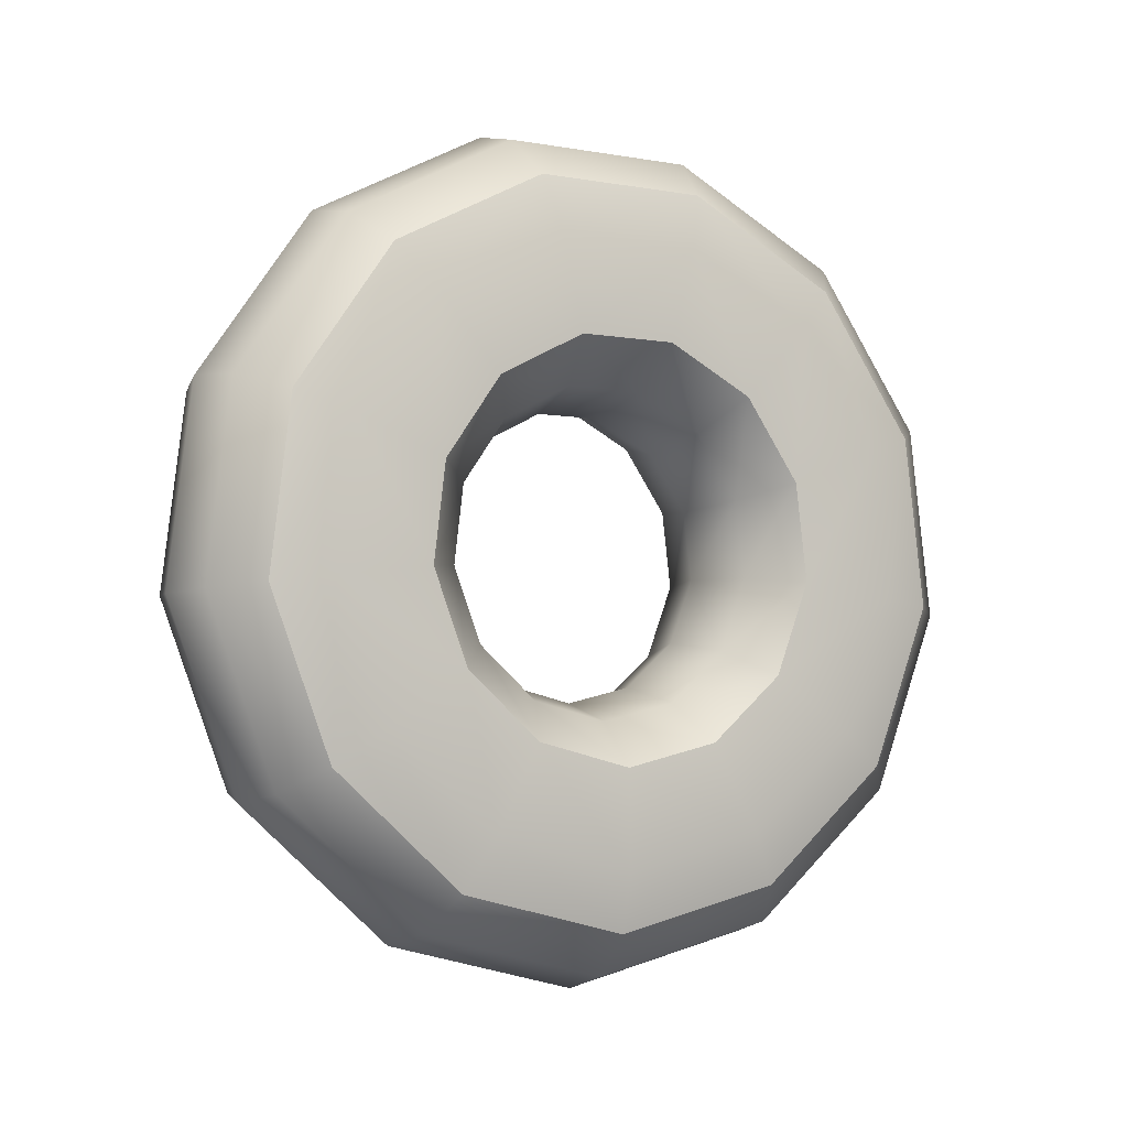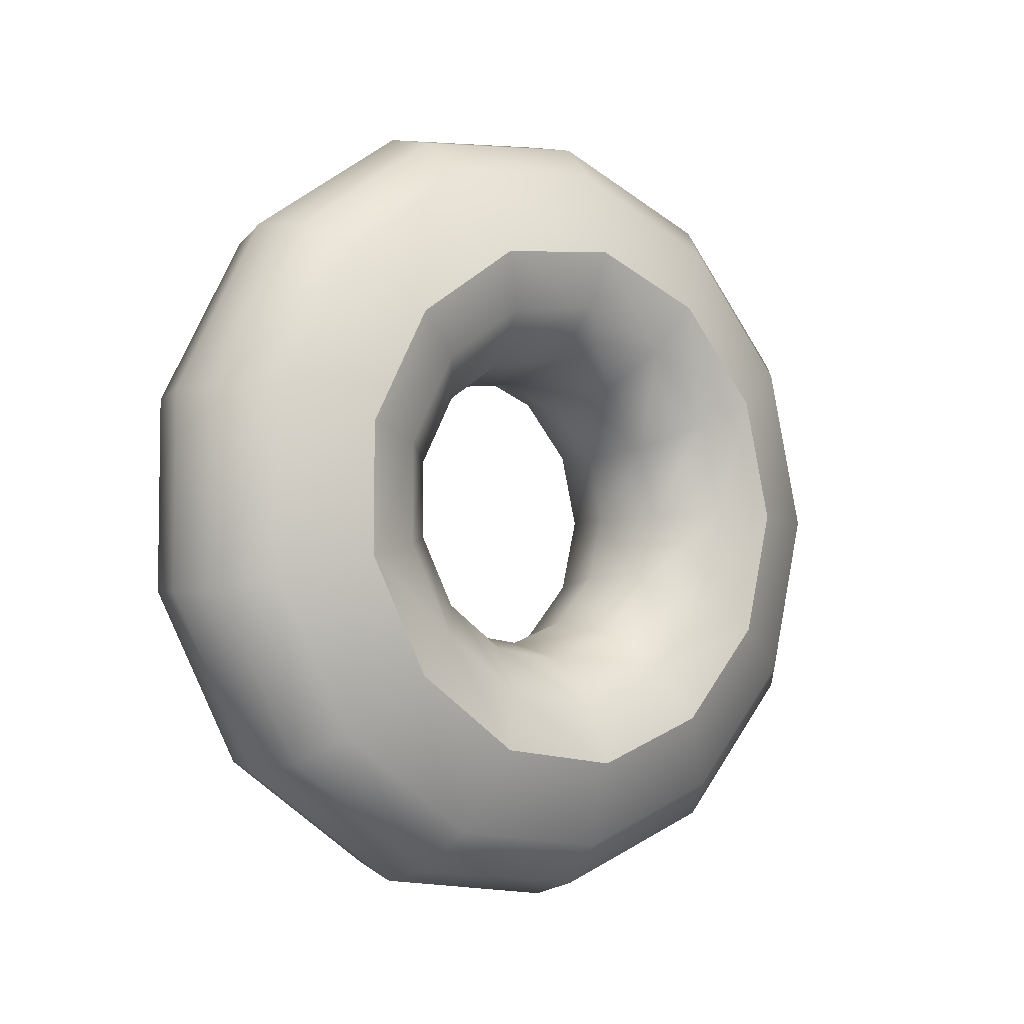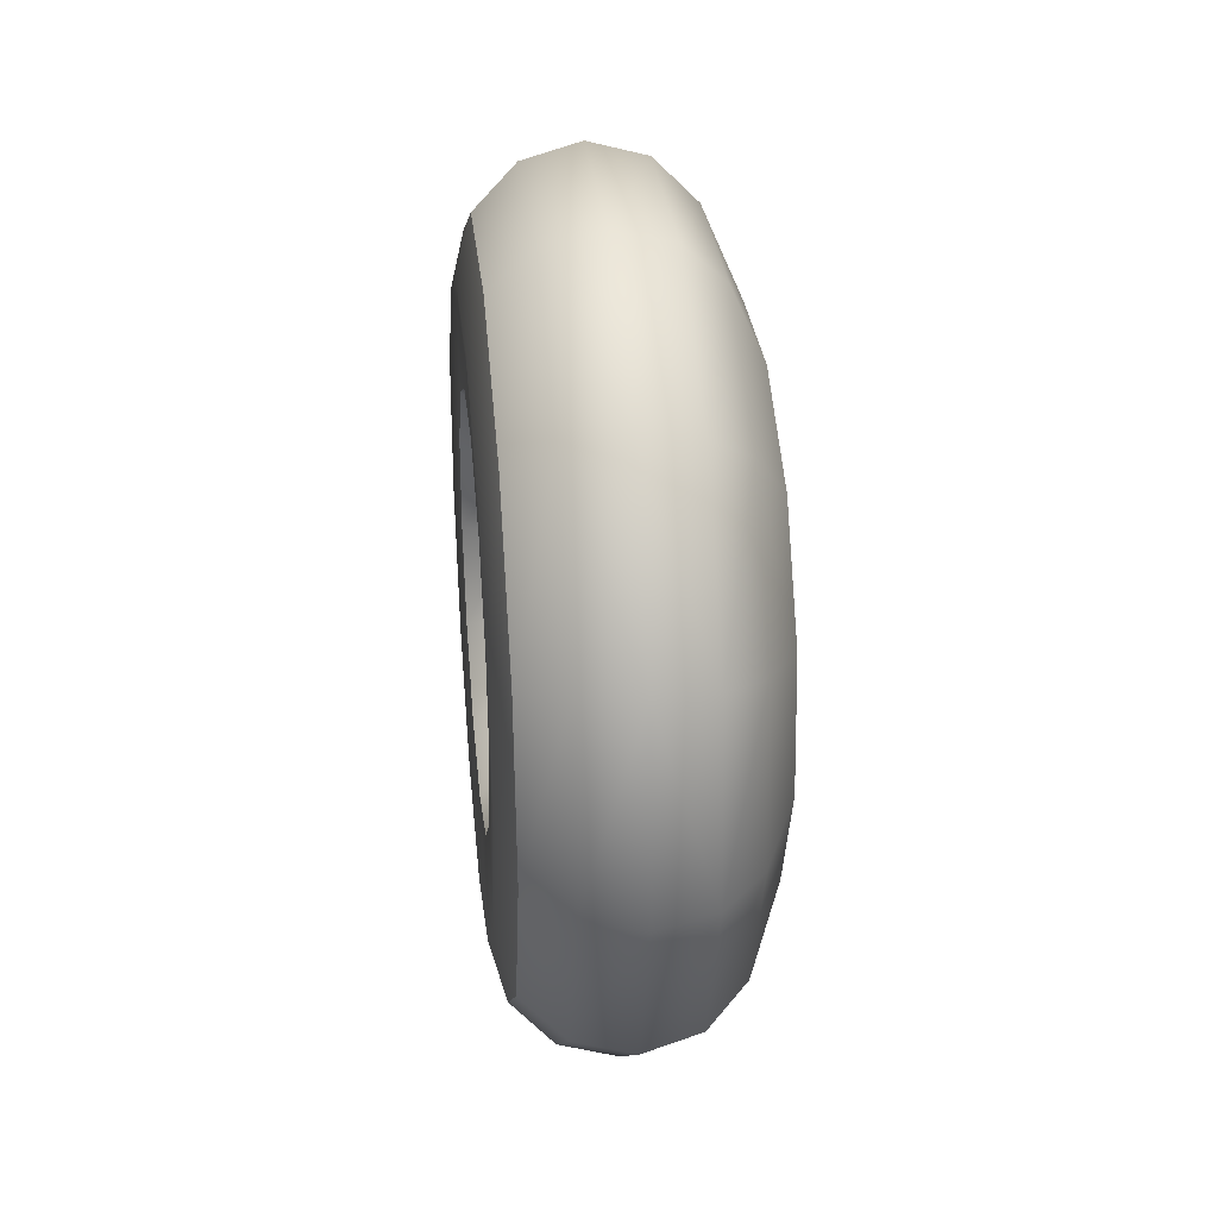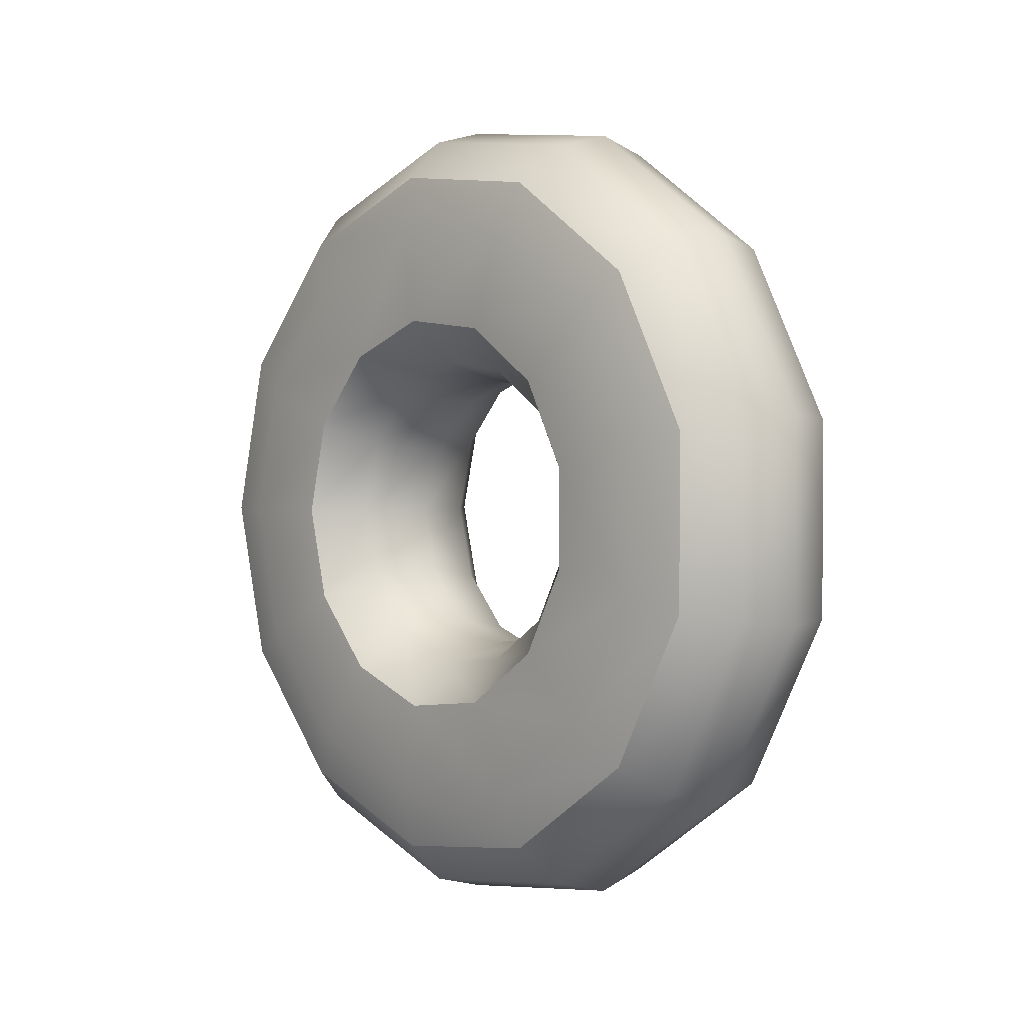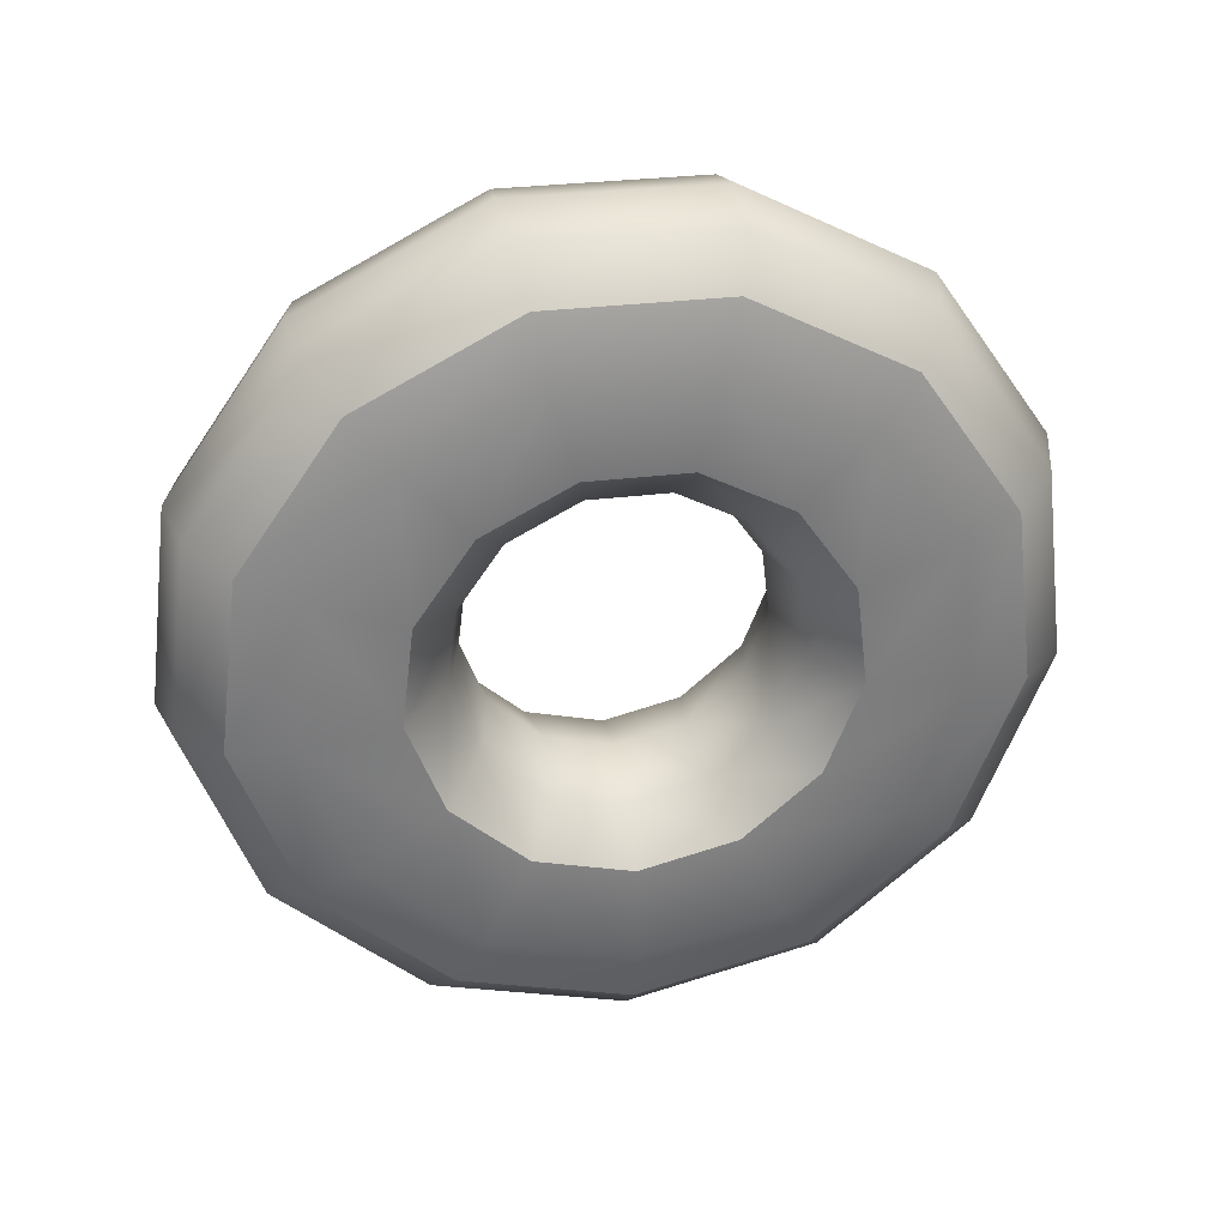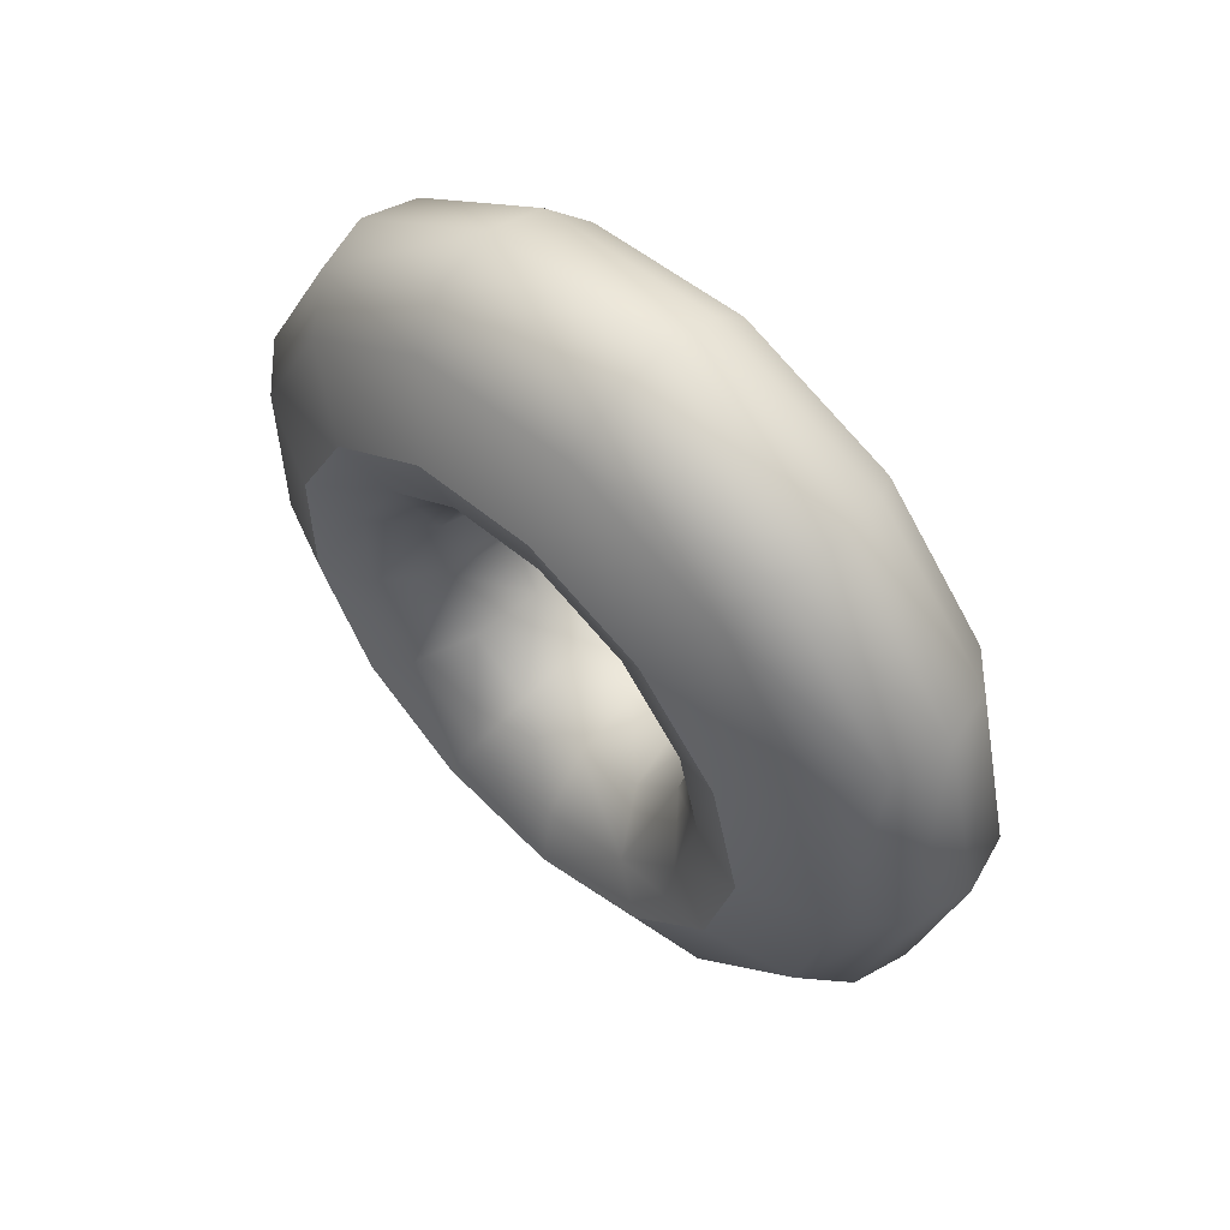
<metadata>
{"format":"obj","ext":"obj","renderer":"f3d","projection":"perspective","resolution":1024,"background":"white","views":[{"elev":-4.8,"azim":-119.6,"up":"+Z"},{"elev":-5.0,"azim":51.5,"up":"+Y"},{"elev":31.2,"azim":-6.1,"up":"+Z"},{"elev":1.6,"azim":-42.1,"up":"+Y"},{"elev":31.5,"azim":-99.8,"up":"+Z"},{"elev":57.1,"azim":134.3,"up":"+Y"}]}
</metadata>
<code>
o swimring_02_Torus.001
v 0.9954 5.08 -6.885
v 1.073 5.08 -6.864
v 1.13 5.08 -6.807
v 1.181 5.08 -6.688
v 1.158 5.08 -6.607
v 1.09 5.08 -6.539
v 0.9973 5.08 -6.514
v 0.9043 5.08 -6.539
v 0.8439 5.08 -6.598
v 0.8395 5.08 -6.729
v 0.8604 5.08 -6.807
v 0.9175 5.08 -6.864
v 0.9954 5.342 -6.82
v 1.073 5.332 -6.801
v 1.13 5.306 -6.751
v 1.181 5.251 -6.646
v 1.158 5.213 -6.575
v 1.09 5.181 -6.514
v 0.9973 5.17 -6.492
v 0.9043 5.181 -6.514
v 0.8439 5.209 -6.566
v 0.8395 5.27 -6.682
v 0.8604 5.306 -6.751
v 0.9175 5.332 -6.801
v 0.9954 5.544 -6.641
v 1.073 5.527 -6.629
v 1.13 5.48 -6.597
v 1.181 5.382 -6.529
v 1.158 5.316 -6.483
v 1.09 5.26 -6.445
v 0.9973 5.239 -6.43
v 0.9043 5.26 -6.445
v 0.8439 5.308 -6.478
v 0.8395 5.416 -6.552
v 0.8604 5.48 -6.597
v 0.9175 5.527 -6.629
v 0.9954 5.64 -6.388
v 1.073 5.619 -6.386
v 1.13 5.562 -6.379
v 1.181 5.445 -6.365
v 1.158 5.365 -6.355
v 1.09 5.297 -6.347
v 0.9973 5.272 -6.344
v 0.9043 5.297 -6.347
v 0.8439 5.355 -6.354
v 0.8395 5.485 -6.37
v 0.8604 5.562 -6.379
v 0.9175 5.619 -6.386
v 0.9954 5.607 -6.12
v 1.073 5.588 -6.128
v 1.13 5.534 -6.148
v 1.181 5.424 -6.19
v 1.158 5.348 -6.219
v 1.09 5.284 -6.243
v 0.9973 5.261 -6.252
v 0.9043 5.284 -6.243
v 0.8439 5.339 -6.222
v 0.8395 5.462 -6.176
v 0.8604 5.534 -6.148
v 0.9175 5.588 -6.128
v 0.9954 5.454 -5.898
v 1.073 5.44 -5.914
v 1.13 5.402 -5.957
v 1.181 5.324 -6.045
v 1.158 5.27 -6.106
v 1.09 5.225 -6.157
v 0.9973 5.208 -6.176
v 0.9043 5.225 -6.157
v 0.8439 5.264 -6.113
v 0.8395 5.351 -6.015
v 0.8604 5.402 -5.957
v 0.9175 5.44 -5.914
v 0.9954 5.215 -5.773
v 1.073 5.21 -5.793
v 1.13 5.196 -5.848
v 1.181 5.168 -5.964
v 1.158 5.149 -6.042
v 1.09 5.132 -6.108
v 0.9973 5.126 -6.133
v 0.9043 5.132 -6.108
v 0.8439 5.146 -6.051
v 0.8395 5.178 -5.924
v 0.8604 5.196 -5.848
v 0.9175 5.21 -5.793
v 0.9954 4.945 -5.773
v 1.073 4.95 -5.793
v 1.13 4.964 -5.848
v 1.181 4.992 -5.964
v 1.158 5.011 -6.042
v 1.09 5.028 -6.108
v 0.9973 5.034 -6.133
v 0.9043 5.028 -6.108
v 0.8439 5.013 -6.051
v 0.8395 4.982 -5.924
v 0.8604 4.964 -5.848
v 0.9175 4.95 -5.793
v 0.9954 4.706 -5.898
v 1.073 4.72 -5.914
v 1.13 4.757 -5.957
v 1.181 4.836 -6.045
v 1.158 4.89 -6.106
v 1.09 4.935 -6.157
v 0.9973 4.952 -6.176
v 0.9043 4.935 -6.157
v 0.8439 4.896 -6.113
v 0.8395 4.809 -6.015
v 0.8604 4.757 -5.957
v 0.9175 4.72 -5.914
v 0.9954 4.552 -6.12
v 1.073 4.572 -6.128
v 1.13 4.625 -6.148
v 1.181 4.736 -6.19
v 1.158 4.812 -6.219
v 1.09 4.875 -6.243
v 0.9973 4.899 -6.252
v 0.9043 4.875 -6.243
v 0.8439 4.82 -6.222
v 0.8395 4.698 -6.176
v 0.8604 4.625 -6.148
v 0.9175 4.572 -6.128
v 0.9954 4.52 -6.388
v 1.073 4.541 -6.386
v 1.13 4.597 -6.379
v 1.181 4.715 -6.365
v 1.158 4.795 -6.355
v 1.09 4.863 -6.347
v 0.9973 4.888 -6.344
v 0.9043 4.863 -6.347
v 0.8439 4.804 -6.354
v 0.8395 4.675 -6.37
v 0.8604 4.597 -6.379
v 0.9175 4.541 -6.386
v 0.9954 4.616 -6.641
v 1.073 4.633 -6.629
v 1.13 4.68 -6.597
v 1.181 4.777 -6.529
v 1.158 4.844 -6.483
v 1.09 4.9 -6.445
v 0.9973 4.921 -6.43
v 0.9043 4.9 -6.445
v 0.8439 4.852 -6.478
v 0.8395 4.744 -6.552
v 0.8604 4.68 -6.597
v 0.9175 4.633 -6.629
v 0.9954 4.818 -6.82
v 1.073 4.827 -6.801
v 1.13 4.854 -6.751
v 1.181 4.909 -6.646
v 1.158 4.946 -6.575
v 1.09 4.978 -6.514
v 0.9973 4.99 -6.492
v 0.9043 4.978 -6.514
v 0.8439 4.951 -6.566
v 0.8395 4.89 -6.682
v 0.8604 4.854 -6.751
v 0.9175 4.827 -6.801
f 37 26 25
f 26 39 27
f 39 28 27
f 40 29 28
f 41 30 29
f 30 43 31
f 43 32 31
f 44 33 32
f 33 46 34
f 46 35 34
f 35 48 36
f 48 25 36
f 49 38 37
f 50 39 38
f 51 40 39
f 52 41 40
f 41 54 42
f 54 43 42
f 55 44 43
f 56 45 44
f 45 58 46
f 58 47 46
f 59 48 47
f 48 49 37
f 49 62 50
f 62 51 50
f 63 52 51
f 64 53 52
f 53 66 54
f 66 55 54
f 55 68 56
f 68 57 56
f 57 70 58
f 70 59 58
f 71 60 59
f 72 49 60
f 97 110 98
f 110 99 98
f 99 112 100
f 112 101 100
f 113 102 101
f 114 103 102
f 115 104 103
f 116 105 104
f 117 106 105
f 118 107 106
f 119 108 107
f 108 109 97
f 109 122 110
f 122 111 110
f 111 124 112
f 124 113 112
f 125 114 113
f 126 115 114
f 127 116 115
f 128 117 116
f 129 118 117
f 130 119 118
f 131 120 119
f 132 109 120
f 133 122 121
f 134 123 122
f 123 136 124
f 124 137 125
f 137 126 125
f 138 127 126
f 127 140 128
f 140 129 128
f 141 130 129
f 142 131 130
f 143 132 131
f 144 121 132
f 133 146 134
f 134 147 135
f 135 148 136
f 148 137 136
f 137 150 138
f 138 151 139
f 151 140 139
f 152 141 140
f 153 142 141
f 142 155 143
f 155 144 143
f 156 133 144
f 37 38 26
f 26 38 39
f 39 40 28
f 40 41 29
f 41 42 30
f 30 42 43
f 43 44 32
f 44 45 33
f 33 45 46
f 46 47 35
f 35 47 48
f 48 37 25
f 49 50 38
f 50 51 39
f 51 52 40
f 52 53 41
f 41 53 54
f 54 55 43
f 55 56 44
f 56 57 45
f 45 57 58
f 58 59 47
f 59 60 48
f 48 60 49
f 49 61 62
f 62 63 51
f 63 64 52
f 64 65 53
f 53 65 66
f 66 67 55
f 55 67 68
f 68 69 57
f 57 69 70
f 70 71 59
f 71 72 60
f 72 61 49
f 97 109 110
f 110 111 99
f 99 111 112
f 112 113 101
f 113 114 102
f 114 115 103
f 115 116 104
f 116 117 105
f 117 118 106
f 118 119 107
f 119 120 108
f 108 120 109
f 109 121 122
f 122 123 111
f 111 123 124
f 124 125 113
f 125 126 114
f 126 127 115
f 127 128 116
f 128 129 117
f 129 130 118
f 130 131 119
f 131 132 120
f 132 121 109
f 133 134 122
f 134 135 123
f 123 135 136
f 124 136 137
f 137 138 126
f 138 139 127
f 127 139 140
f 140 141 129
f 141 142 130
f 142 143 131
f 143 144 132
f 144 133 121
f 133 145 146
f 134 146 147
f 135 147 148
f 148 149 137
f 137 149 150
f 138 150 151
f 151 152 140
f 152 153 141
f 153 154 142
f 142 154 155
f 155 156 144
f 156 145 133
f 13 2 1
f 14 3 2
f 3 16 4
f 16 5 4
f 17 6 5
f 18 7 6
f 19 8 7
f 20 9 8
f 21 10 9
f 22 11 10
f 23 12 11
f 24 1 12
f 13 26 14
f 14 27 15
f 27 16 15
f 28 17 16
f 29 18 17
f 30 19 18
f 31 20 19
f 32 21 20
f 33 22 21
f 34 23 22
f 35 24 23
f 36 13 24
f 61 74 62
f 74 63 62
f 75 64 63
f 76 65 64
f 65 78 66
f 78 67 66
f 79 68 67
f 80 69 68
f 69 82 70
f 70 83 71
f 83 72 71
f 84 61 72
f 85 74 73
f 86 75 74
f 87 76 75
f 88 77 76
f 89 78 77
f 90 79 78
f 91 80 79
f 92 81 80
f 81 94 82
f 82 95 83
f 83 96 84
f 96 73 84
f 97 86 85
f 98 87 86
f 99 88 87
f 88 101 89
f 101 90 89
f 90 103 91
f 103 92 91
f 104 93 92
f 105 94 93
f 106 95 94
f 107 96 95
f 96 97 85
f 145 2 146
f 2 147 146
f 147 4 148
f 4 149 148
f 5 150 149
f 150 7 151
f 7 152 151
f 8 153 152
f 9 154 153
f 10 155 154
f 11 156 155
f 12 145 156
f 13 14 2
f 14 15 3
f 3 15 16
f 16 17 5
f 17 18 6
f 18 19 7
f 19 20 8
f 20 21 9
f 21 22 10
f 22 23 11
f 23 24 12
f 24 13 1
f 13 25 26
f 14 26 27
f 27 28 16
f 28 29 17
f 29 30 18
f 30 31 19
f 31 32 20
f 32 33 21
f 33 34 22
f 34 35 23
f 35 36 24
f 36 25 13
f 61 73 74
f 74 75 63
f 75 76 64
f 76 77 65
f 65 77 78
f 78 79 67
f 79 80 68
f 80 81 69
f 69 81 82
f 70 82 83
f 83 84 72
f 84 73 61
f 85 86 74
f 86 87 75
f 87 88 76
f 88 89 77
f 89 90 78
f 90 91 79
f 91 92 80
f 92 93 81
f 81 93 94
f 82 94 95
f 83 95 96
f 96 85 73
f 97 98 86
f 98 99 87
f 99 100 88
f 88 100 101
f 101 102 90
f 90 102 103
f 103 104 92
f 104 105 93
f 105 106 94
f 106 107 95
f 107 108 96
f 96 108 97
f 145 1 2
f 2 3 147
f 147 3 4
f 4 5 149
f 5 6 150
f 150 6 7
f 7 8 152
f 8 9 153
f 9 10 154
f 10 11 155
f 11 12 156
f 12 1 145

</code>
